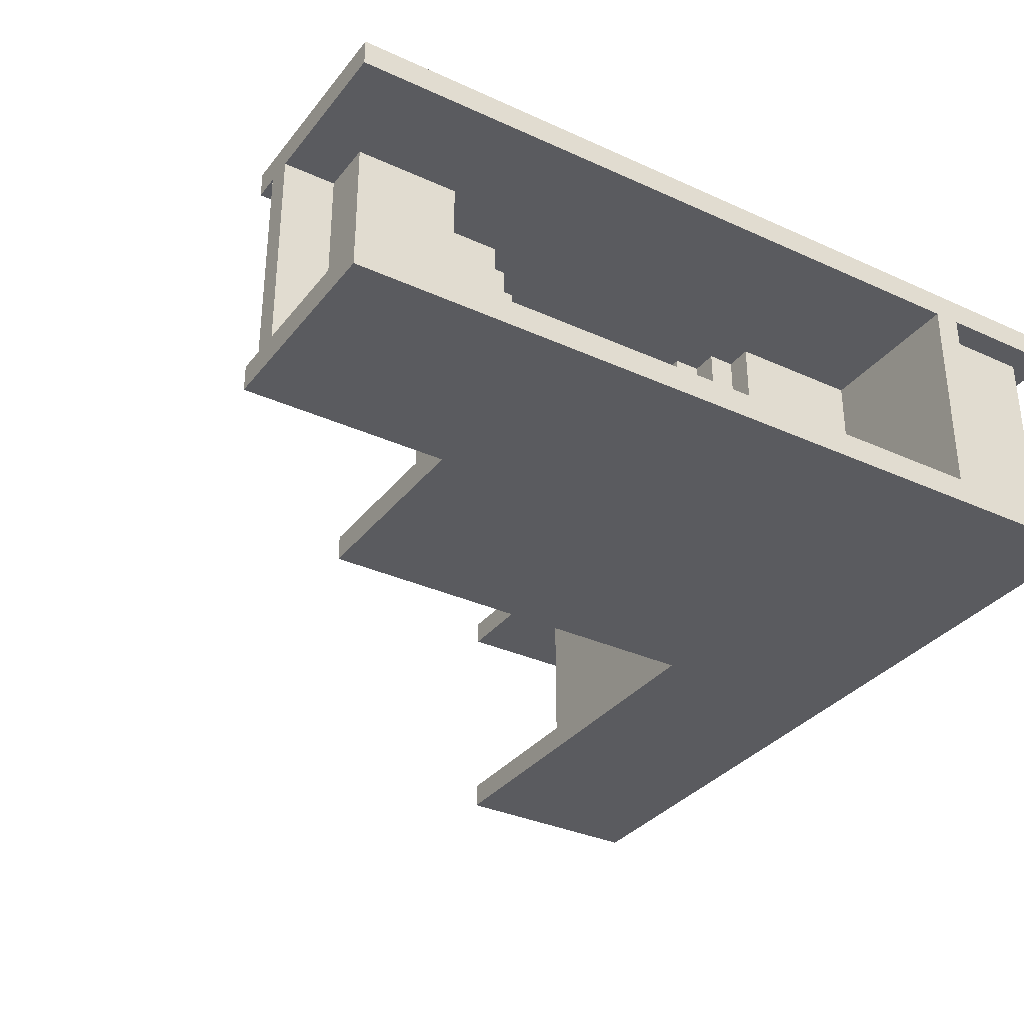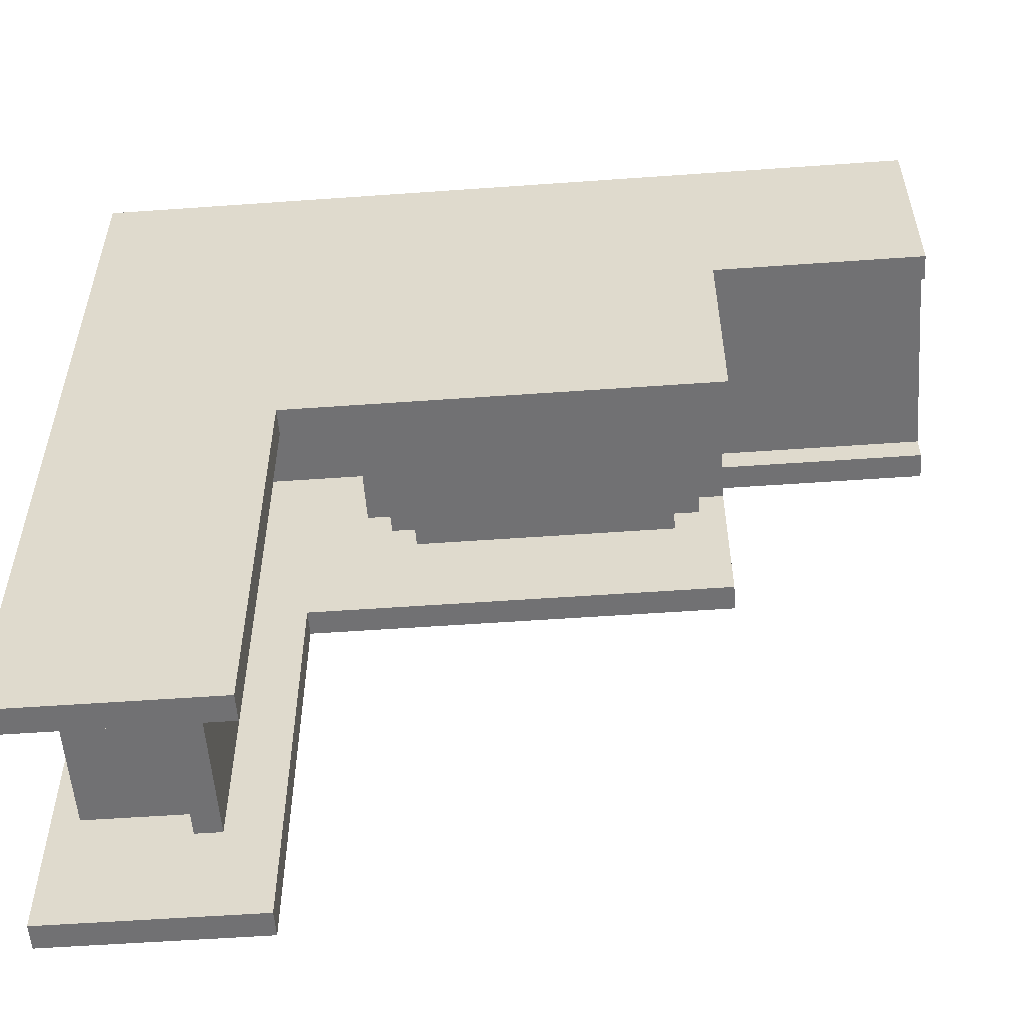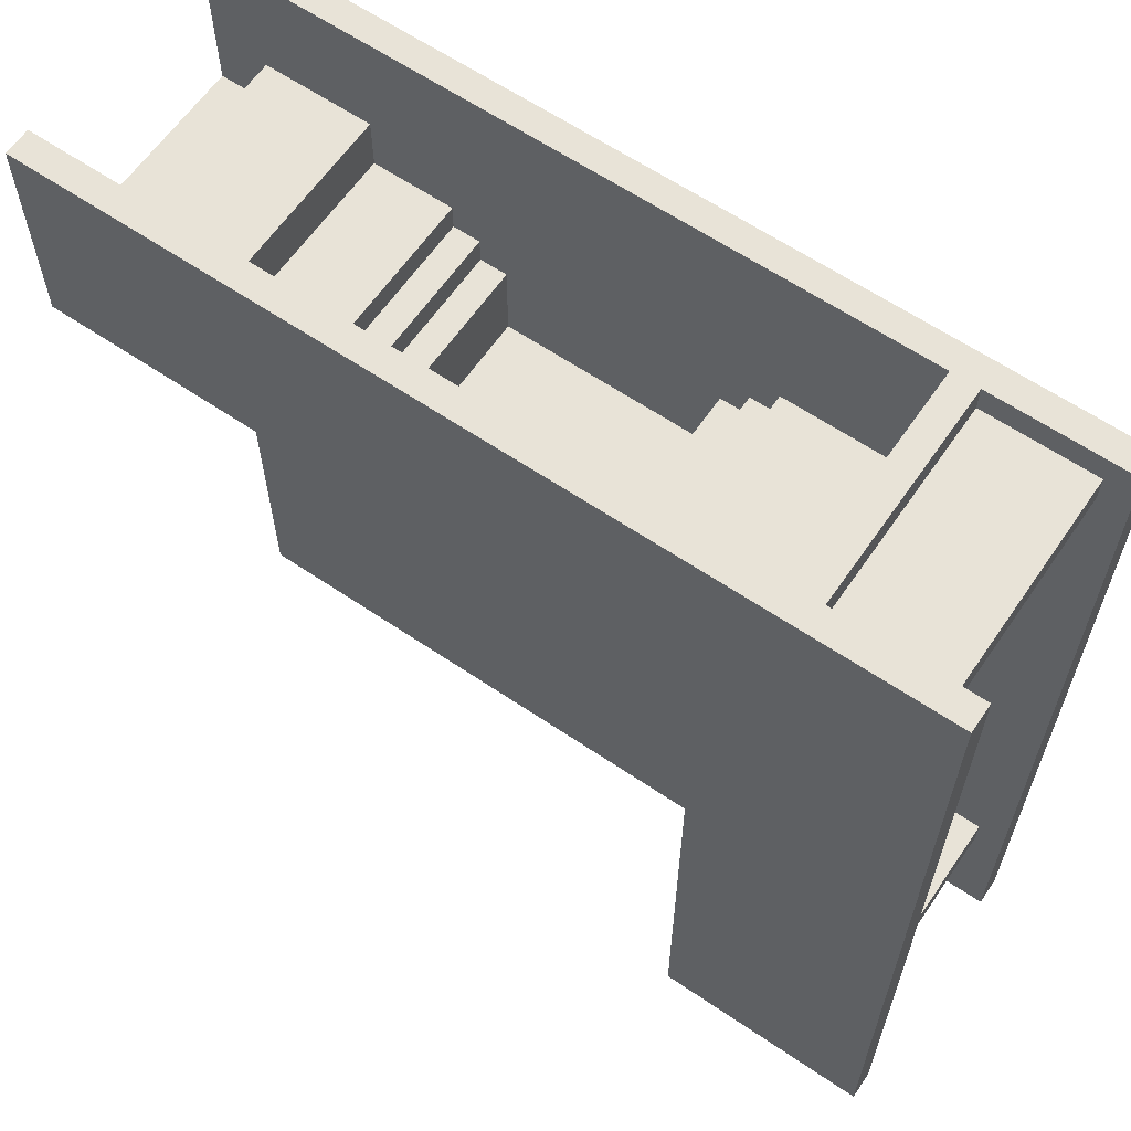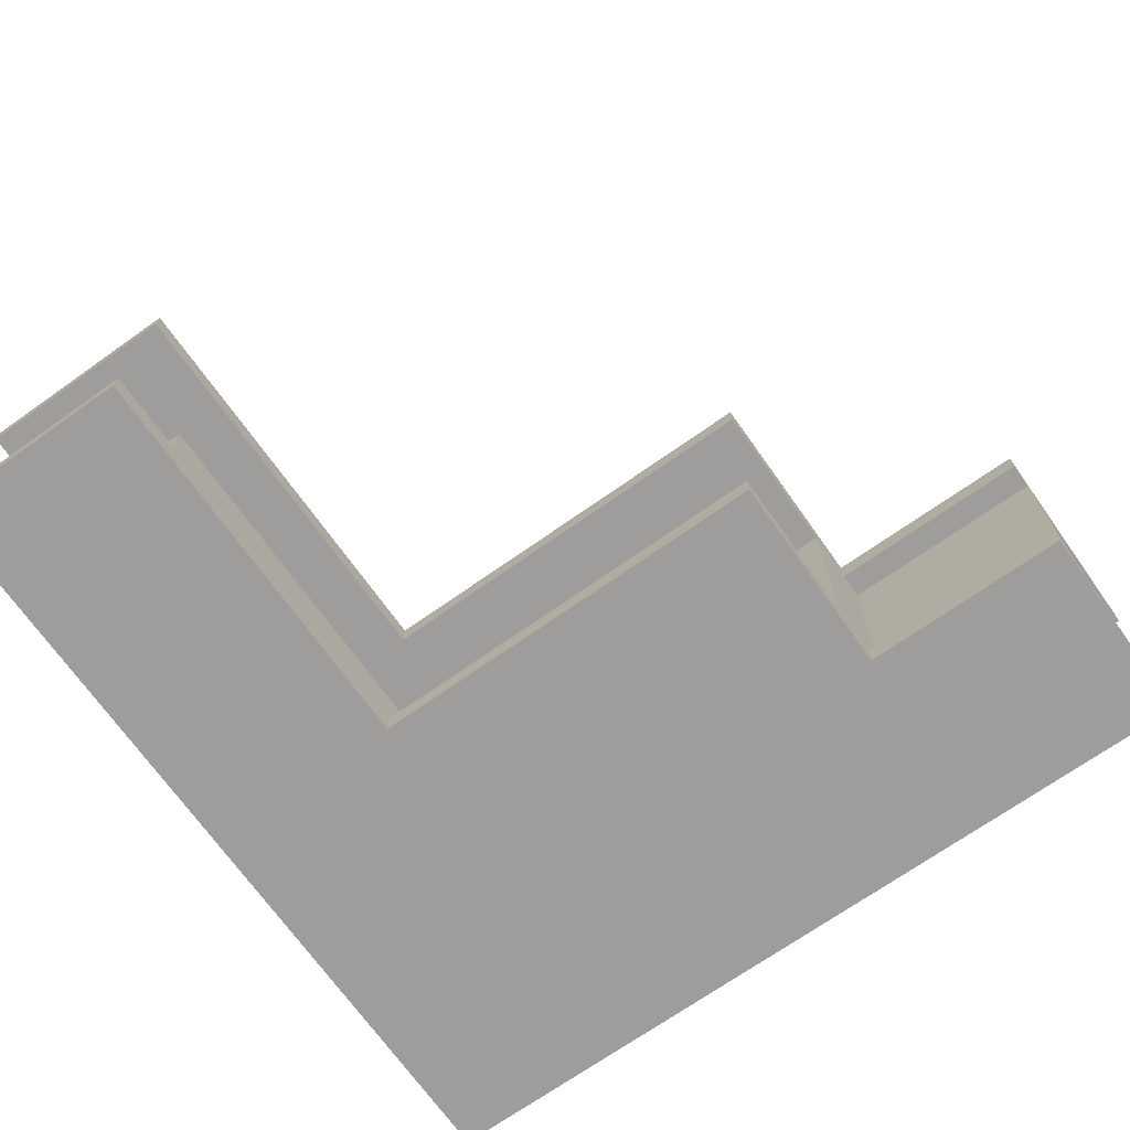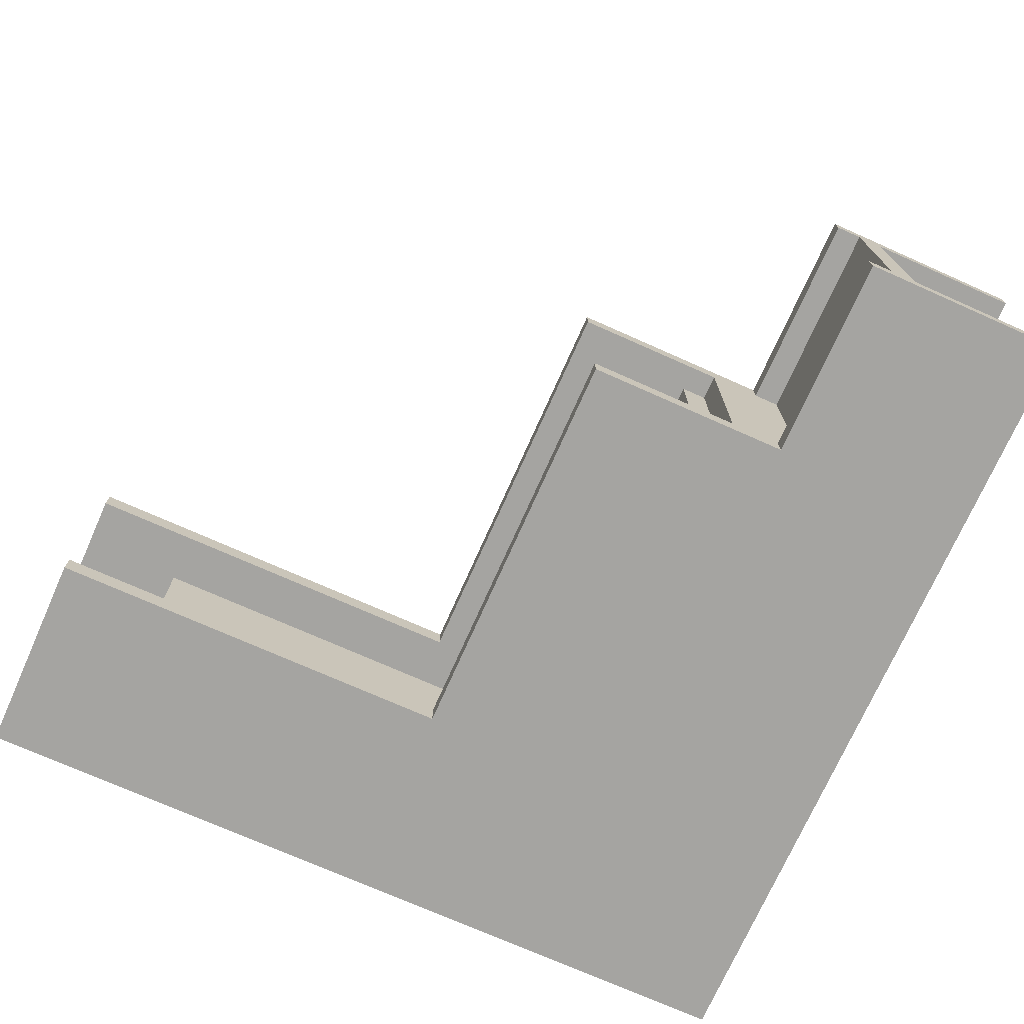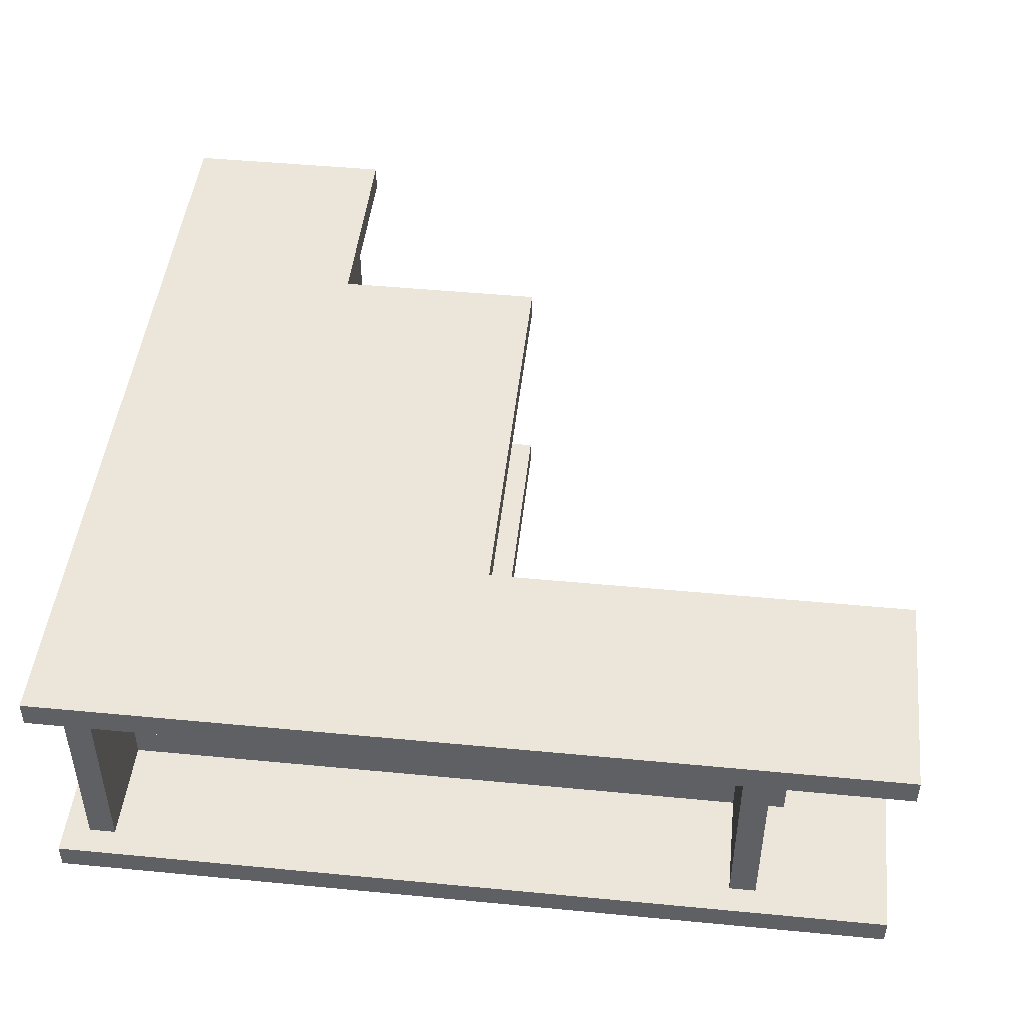
<metadata>
{"format":"obj","ext":"obj","renderer":"f3d","projection":"perspective","resolution":1024,"background":"white","views":[{"elev":-33.5,"azim":-32.0,"up":"+Y"},{"elev":-55.3,"azim":-175.7,"up":"+Z"},{"elev":62.4,"azim":34.5,"up":"+Z"},{"elev":-70.4,"azim":-144.7,"up":"+Y"},{"elev":-73.2,"azim":-114.0,"up":"+Y"},{"elev":46.9,"azim":96.2,"up":"+Y"}]}
</metadata>
<code>
v 13.75 1.25 20
v 13.75 11.25 20
v 13.75 1.25 18.75
v 13.75 11.25 18.75
v 13.75 1.25 18.75
v 13.75 11.25 18.75
v 18.75 1.25 18.75
v 18.75 11.25 18.75
v 20 12.5 -20
v 20 11.25 -20
v 20 12.5 20
v 20 11.25 20
v 10 12.5 3.681e-06
v 10 11.25 3.681e-06
v 10 12.5 -20
v 10 11.25 -20
v -10 12.5 3.681e-06
v -10 11.25 3.681e-06
v 10 12.5 3.681e-06
v 10 11.25 3.681e-06
v -20 12.5 10
v -20 11.25 10
v -10 12.5 10
v -10 11.25 10
v 20 12.5 20
v 20 12.5 -20
v 10 12.5 -20
v 10 12.5 3.681e-06
v -10 12.5 3.681e-06
v -10 12.5 10
v -20 12.5 10
v -20 12.5 20
v 10 12.5 20
v 12.5 12.5 20
v 13.75 12.5 20
v -20 12.5 11.25
v -20 12.5 12.5
v -10 12.5 7.5
v 20 1.25 -20
v 20 0 -20
v 20 1.25 20
v 20 0 20
v 10 1.25 3.681e-06
v 10 0 3.681e-06
v 10 1.25 -20
v 10 0 -20
v -10 1.25 3.681e-06
v -10 0 3.681e-06
v 10 1.25 3.681e-06
v 10 0 3.681e-06
v -20 1.25 10
v -20 0 10
v -10 1.25 10
v -10 0 10
v 20 0 20
v 20 0 -20
v 10 0 -20
v 10 0 3.681e-06
v -10 0 3.681e-06
v -10 0 10
v -20 0 10
v -20 0 20
v 10 0 20
v 12.5 1.25 15
v 12.5 11.25 15
v 12.5 1.25 20
v 12.5 11.25 20
v 18.75 1.25 18.75
v 18.75 11.25 18.75
v 18.75 1.25 17.5
v 18.75 11.25 17.5
v 18.75 1.25 17.5
v 18.75 11.25 17.5
v 13.75 1.25 17.5
v 13.75 11.25 17.5
v 13.75 1.25 17.5
v 13.75 11.25 17.5
v 13.75 1.25 -12.5
v 13.75 11.25 -12.5
v 13.75 1.25 -12.5
v 13.75 11.25 -12.5
v 18.75 1.25 -12.5
v 18.75 11.25 -12.5
v 18.75 1.25 -12.5
v 18.75 11.25 -12.5
v 18.75 1.25 -13.75
v 18.75 11.25 -13.75
v 18.75 1.25 -13.75
v 18.75 11.25 -13.75
v 13.75 1.25 -13.75
v 13.75 11.25 -13.75
v 13.75 1.25 -13.75
v 13.75 11.25 -13.75
v 13.75 1.25 -15
v 13.75 11.25 -15
v 13.75 1.25 -15
v 13.75 11.25 -15
v 12.5 1.25 -15
v 12.5 11.25 -15
v 12.5 1.25 -15
v 12.5 11.25 -15
v 12.5 1.25 11.25
v 12.5 11.25 11.25
v 12.5 1.25 11.25
v 12.5 11.25 11.25
v 7.5 1.25 11.25
v 7.5 11.25 11.25
v 7.5 1.25 11.25
v 7.5 11.25 11.25
v 7.5 1.25 7.5
v 7.5 11.25 7.5
v 7.5 1.25 7.5
v 7.5 11.25 7.5
v 6.25 1.25 7.5
v 6.25 11.25 7.5
v 6.25 1.25 7.5
v 6.25 11.25 7.5
v 6.25 1.25 6.25
v 6.25 11.25 6.25
v 6.25 1.25 6.25
v 6.25 11.25 6.25
v 5 1.25 6.25
v 5 11.25 6.25
v 5 1.25 6.25
v 5 11.25 6.25
v 5 1.25 5
v 5 11.25 5
v 5 1.25 5
v 5 11.25 5
v -7.5 1.25 5
v -7.5 11.25 5
v -7.5 1.25 5
v -7.5 11.25 5
v -7.5 1.25 6.25
v -7.5 11.25 6.25
v -7.5 1.25 6.25
v -7.5 11.25 6.25
v -8.75 1.25 6.25
v -8.75 11.25 6.25
v -8.75 1.25 6.25
v -8.75 11.25 6.25
v -8.75 1.25 7.5
v -8.75 11.25 7.5
v -8.75 1.25 7.5
v -8.75 11.25 7.5
v -10 1.25 7.5
v -10 11.25 7.5
v -10 1.25 11.25
v -10 11.25 11.25
v -20 1.25 11.25
v -20 11.25 11.25
v -20 1.25 12.5
v -20 11.25 12.5
v -17.5 1.25 12.5
v -17.5 11.25 12.5
v -17.5 1.25 12.5
v -17.5 11.25 12.5
v -17.5 1.25 15
v -17.5 11.25 15
v -17.5 1.25 15
v -17.5 11.25 15
v -12.5 1.25 15
v -12.5 11.25 15
v -12.5 1.25 15
v -12.5 11.25 15
v -12.5 1.25 12.5
v -12.5 11.25 12.5
v -12.5 1.25 12.5
v -12.5 11.25 12.5
v -8.75 1.25 12.5
v -8.75 11.25 12.5
v -8.75 1.25 12.5
v -8.75 11.25 12.5
v -8.75 1.25 11.25
v -8.75 11.25 11.25
v -8.75 1.25 11.25
v -8.75 11.25 11.25
v -7.5 1.25 11.25
v -7.5 11.25 11.25
v -7.5 1.25 11.25
v -7.5 11.25 11.25
v -7.5 1.25 10
v -7.5 11.25 10
v -7.5 1.25 10
v -7.5 11.25 10
v -6.25 1.25 10
v -6.25 11.25 10
v -6.25 1.25 10
v -6.25 11.25 10
v -6.25 1.25 6.25
v -6.25 11.25 6.25
v -6.25 1.25 6.25
v -6.25 11.25 6.25
v 3.75 1.25 6.25
v 3.75 11.25 6.25
v 3.75 1.25 6.25
v 3.75 11.25 6.25
v 3.75 1.25 10
v 3.75 11.25 10
v 3.75 1.25 10
v 3.75 11.25 10
v 5 1.25 10
v 5 11.25 10
v 5 1.25 10
v 5 11.25 10
v 5 1.25 11.25
v 5 11.25 11.25
v 5 1.25 11.25
v 5 11.25 11.25
v 6.25 1.25 11.25
v 6.25 11.25 11.25
v 6.25 1.25 11.25
v 6.25 11.25 11.25
v 6.25 1.25 12.5
v 6.25 11.25 12.5
v 6.25 1.25 12.5
v 6.25 11.25 12.5
v 12.5 1.25 12.5
v 12.5 11.25 12.5
v 12.5 1.25 12.5
v 12.5 11.25 12.5
v 12.5 1.25 15
v 12.5 11.25 15
v 13.75 1.25 18.75
v 13.75 1.25 20
v 18.75 1.25 18.75
v 20 1.25 20
v 20 1.25 -20
v 10 1.25 -20
v 10 1.25 3.681e-06
v -10 1.25 3.681e-06
v 18.75 1.25 17.5
v 13.75 1.25 17.5
v 13.75 1.25 -12.5
v 18.75 1.25 -12.5
v 18.75 1.25 -13.75
v 13.75 1.25 -13.75
v 13.75 1.25 -15
v 12.5 1.25 -15
v 12.5 1.25 11.25
v 7.5 1.25 11.25
v 7.5 1.25 7.5
v 6.25 1.25 7.5
v 6.25 1.25 6.25
v 5 1.25 6.25
v 5 1.25 5
v -7.5 1.25 5
v -7.5 1.25 6.25
v -8.75 1.25 6.25
v -8.75 1.25 7.5
v -10 1.25 7.5
v -10 1.25 10
v -20 1.25 11.25
v -10 1.25 11.25
v -20 1.25 10
v 12.5 1.25 20
v -17.5 1.25 12.5
v -20 1.25 12.5
v -17.5 1.25 15
v -12.5 1.25 15
v -12.5 1.25 12.5
v -8.75 1.25 12.5
v -8.75 1.25 11.25
v -7.5 1.25 11.25
v -7.5 1.25 10
v -6.25 1.25 10
v -6.25 1.25 6.25
v 3.75 1.25 6.25
v 3.75 1.25 10
v 5 1.25 10
v 5 1.25 11.25
v 6.25 1.25 11.25
v 6.25 1.25 12.5
v 12.5 1.25 12.5
v 12.5 1.25 15
v -20 1.25 20
v 10 1.25 20
v 13.75 11.25 18.75
v 13.75 11.25 20
v 18.75 11.25 18.75
v 20 11.25 20
v 20 11.25 -20
v 10 11.25 -20
v 10 11.25 3.681e-06
v -10 11.25 3.681e-06
v 18.75 11.25 17.5
v 13.75 11.25 17.5
v 13.75 11.25 -12.5
v 18.75 11.25 -12.5
v 18.75 11.25 -13.75
v 13.75 11.25 -13.75
v 13.75 11.25 -15
v 12.5 11.25 -15
v 12.5 11.25 11.25
v 7.5 11.25 11.25
v 7.5 11.25 7.5
v 6.25 11.25 7.5
v 6.25 11.25 6.25
v 5 11.25 6.25
v 5 11.25 5
v -7.5 11.25 5
v -7.5 11.25 6.25
v -8.75 11.25 6.25
v -8.75 11.25 7.5
v -10 11.25 7.5
v -10 11.25 10
v -20 11.25 11.25
v -10 11.25 11.25
v -20 11.25 10
v 12.5 11.25 20
v -17.5 11.25 12.5
v -20 11.25 12.5
v -17.5 11.25 15
v -12.5 11.25 15
v -12.5 11.25 12.5
v -8.75 11.25 12.5
v -8.75 11.25 11.25
v -7.5 11.25 11.25
v -7.5 11.25 10
v -6.25 11.25 10
v -6.25 11.25 6.25
v 3.75 11.25 6.25
v 3.75 11.25 10
v 5 11.25 10
v 5 11.25 11.25
v 6.25 11.25 11.25
v 6.25 11.25 12.5
v 12.5 11.25 12.5
v 12.5 11.25 15
v -20 11.25 20
v 10 11.25 20
v 13.75 1.25 20
v 13.75 11.25 20
v 20 11.25 20
v 20 12.5 20
v 13.75 12.5 20
v 12.5 12.5 20
v 10 12.5 20
v -20 12.5 20
v 20 0 20
v 20 1.25 20
v -20 0 20
v 10 0 20
v 12.5 11.25 20
v 12.5 1.25 20
v 10 1.25 20
v -20 1.25 20
v -20 11.25 20
v 10 11.25 20
v -20 11.25 10
v -20 12.5 10
v -20 0 10
v -20 1.25 10
v -20 0 20
v -20 1.25 11.25
v -20 11.25 11.25
v -20 11.25 12.5
v -20 1.25 12.5
v -20 1.25 20
v -20 11.25 20
v -20 12.5 20
v -20 12.5 11.25
v -20 12.5 12.5
v 10 11.25 -20
v 10 12.5 -20
v 20 11.25 -20
v 20 12.5 -20
v 10 0 -20
v 10 1.25 -20
v 20 0 -20
v 20 1.25 -20
v -10 11.25 3.681e-06
v -10 12.5 3.681e-06
v -10 12.5 10
v -10 11.25 10
v -10 0 3.681e-06
v -10 1.25 3.681e-06
v -10 1.25 10
v -10 0 10
v -10 1.25 7.5
v -10 11.25 7.5
v -10 11.25 11.25
v -10 1.25 11.25
v -10 12.5 7.5
f 2 1 3 4
f 6 5 7 8
f 10 9 11 12
f 14 13 15 16
f 18 17 19 20
f 22 21 23 24
f 37 30 36
f 32 30 37
f 28 29 38
f 30 31 36
f 30 28 38
f 30 32 33
f 34 28 33
f 35 28 34
f 26 27 28
f 28 25 26
f 25 28 35
f 30 33 28
f 40 39 41 42
f 44 43 45 46
f 48 47 49 50
f 52 51 53 54
f 60 62 61
f 58 60 59
f 60 63 62
f 58 55 63
f 56 58 57
f 55 58 56
f 60 58 63
f 65 64 66 67
f 69 68 70 71
f 73 72 74 75
f 77 76 78 79
f 81 80 82 83
f 85 84 86 87
f 89 88 90 91
f 93 92 94 95
f 97 96 98 99
f 101 100 102 103
f 105 104 106 107
f 109 108 110 111
f 113 112 114 115
f 117 116 118 119
f 121 120 122 123
f 125 124 126 127
f 129 128 130 131
f 133 132 134 135
f 137 136 138 139
f 141 140 142 143
f 145 144 146 147
f 149 148 150 151
f 153 152 154 155
f 157 156 158 159
f 161 160 162 163
f 165 164 166 167
f 169 168 170 171
f 173 172 174 175
f 177 176 178 179
f 181 180 182 183
f 185 184 186 187
f 189 188 190 191
f 193 192 194 195
f 197 196 198 199
f 201 200 202 203
f 205 204 206 207
f 209 208 210 211
f 213 212 214 215
f 217 216 218 219
f 221 220 222 223
f 249 251 250
f 231 251 249
f 242 244 243
f 230 242 240
f 247 249 248
f 247 246 231
f 249 247 231
f 230 246 244
f 245 244 246
f 239 229 230
f 230 244 242
f 246 230 231
f 240 242 241
f 233 232 235
f 226 225 227
f 227 232 226
f 232 227 235
f 225 226 224
f 233 235 234
f 236 238 237
f 229 238 228
f 236 228 238
f 235 228 236
f 228 235 227
f 230 240 239
f 239 238 229
f 252 255 253 254
f 259 258 276
f 258 259 257
f 276 260 259
f 260 276 277
f 260 262 261
f 264 263 262
f 264 266 265
f 264 262 273
f 262 260 273
f 275 273 277
f 273 271 264
f 277 256 275
f 273 275 274
f 268 266 269
f 269 266 264
f 267 266 268
f 273 272 271
f 269 271 270
f 264 271 269
f 277 273 260
f 303 304 305
f 285 303 305
f 296 297 298
f 284 294 296
f 301 302 303
f 301 285 300
f 303 285 301
f 284 298 300
f 299 300 298
f 293 284 283
f 284 296 298
f 300 285 284
f 294 295 296
f 287 289 286
f 280 281 279
f 281 280 286
f 286 289 281
f 279 278 280
f 287 288 289
f 290 291 292
f 283 282 292
f 290 292 282
f 289 290 282
f 282 281 289
f 284 293 294
f 293 283 292
f 306 308 307 309
f 313 330 312
f 312 311 313
f 330 313 314
f 314 331 330
f 314 315 316
f 318 316 317
f 318 319 320
f 318 327 316
f 316 327 314
f 329 331 327
f 327 318 325
f 331 329 310
f 327 328 329
f 322 323 320
f 323 318 320
f 321 322 320
f 327 325 326
f 323 324 325
f 318 323 325
f 331 314 327
f 347 342 343 346
f 339 348 349 338
f 349 344 337 338
f 345 346 343
f 345 332 333 344
f 332 345 343
f 332 340 341
f 332 343 340
f 336 337 344 333
f 334 335 336 333
f 358 352 354 359
f 361 363 357 360
f 363 362 356 357
f 357 356 355 358
f 353 352 355
f 358 355 352
f 362 351 350 356
f 365 367 366 364
f 369 371 370 368
f 380 379 378
f 378 383 382 375
f 384 381 375 374
f 378 375 381 380
f 377 376 379 380
f 373 372 381 384

</code>
